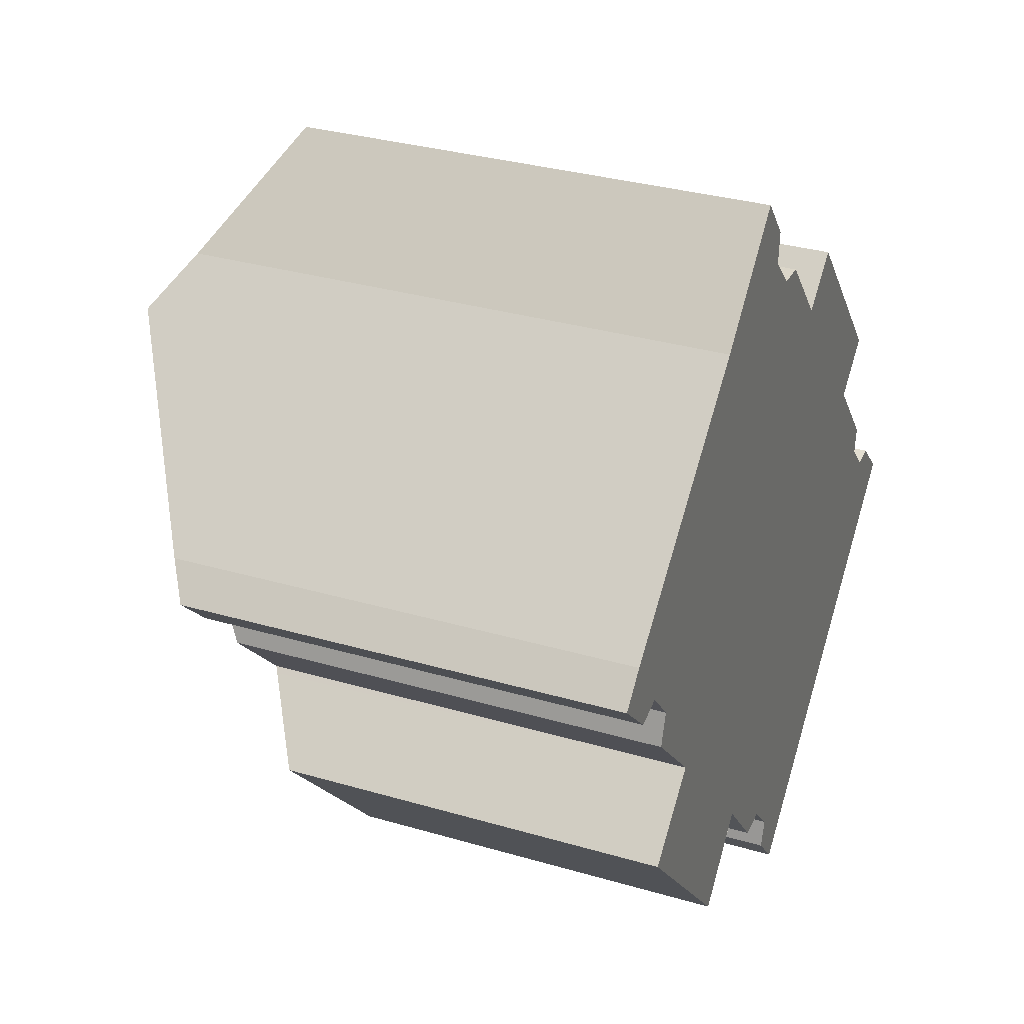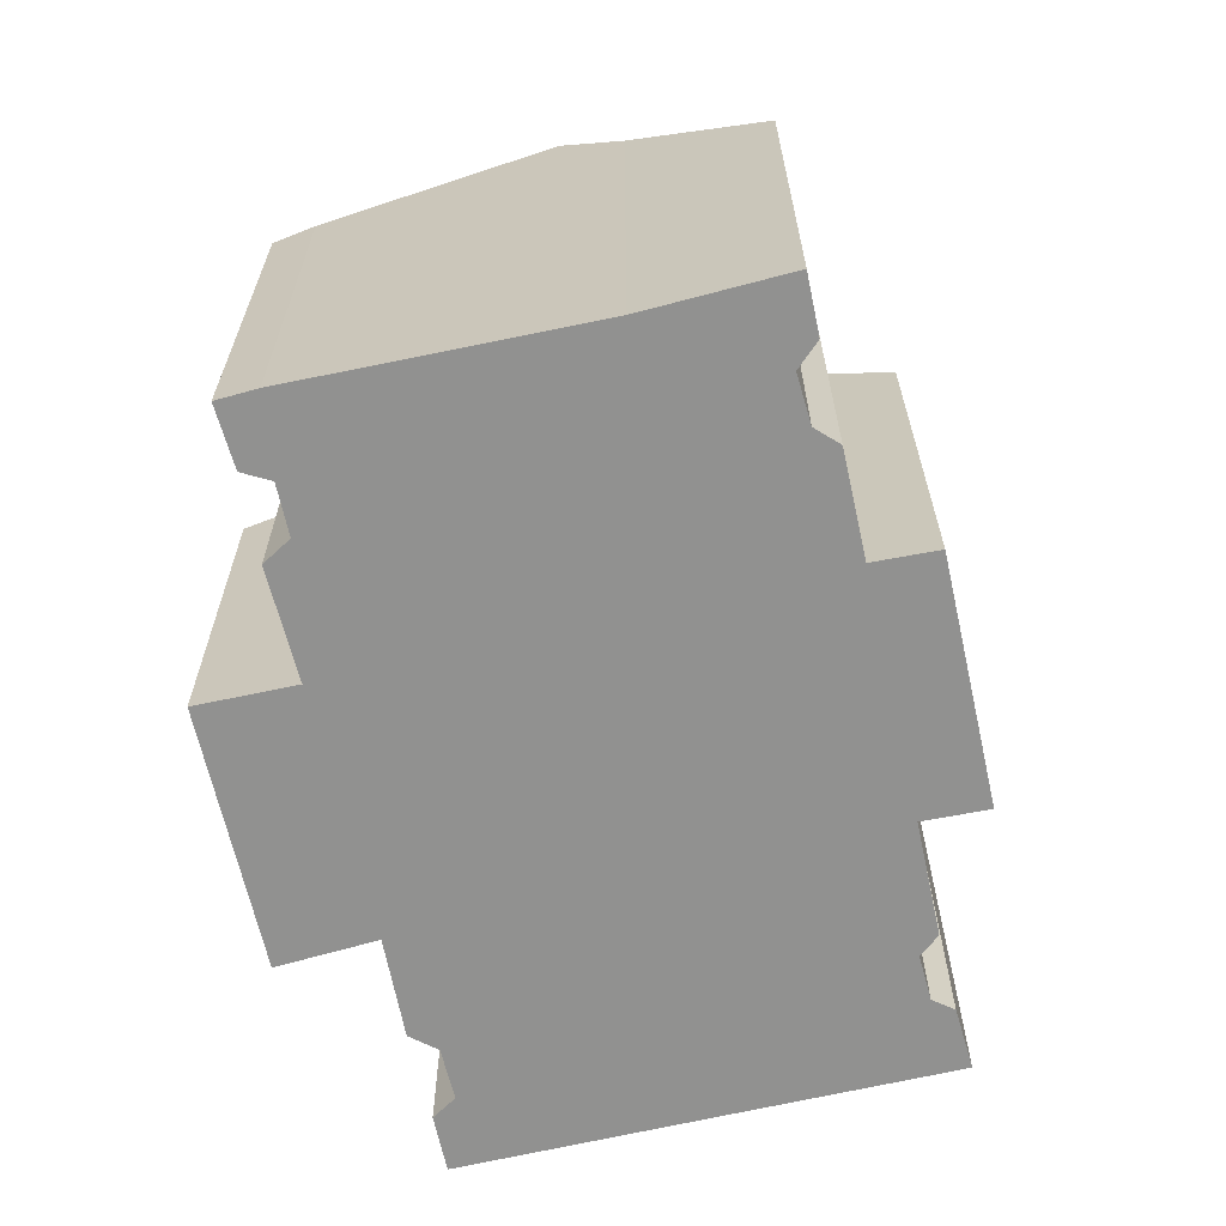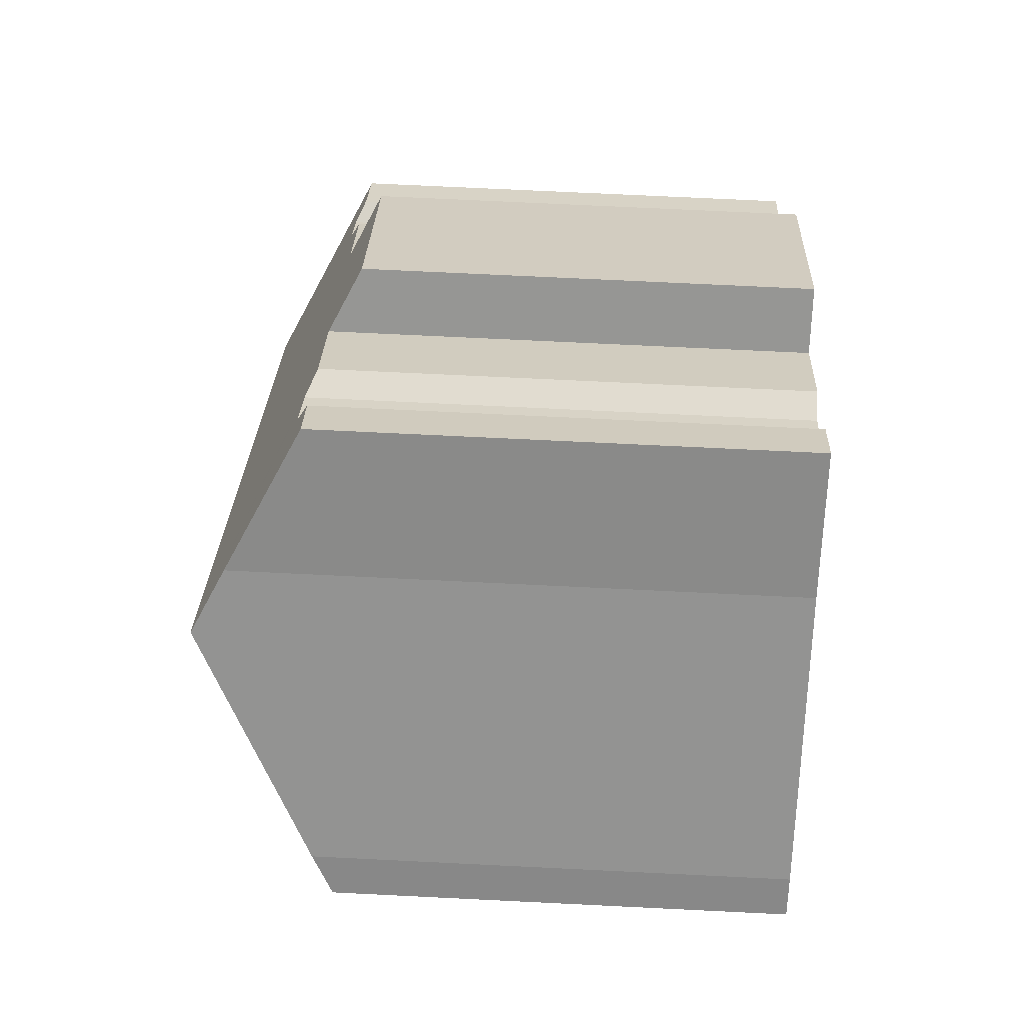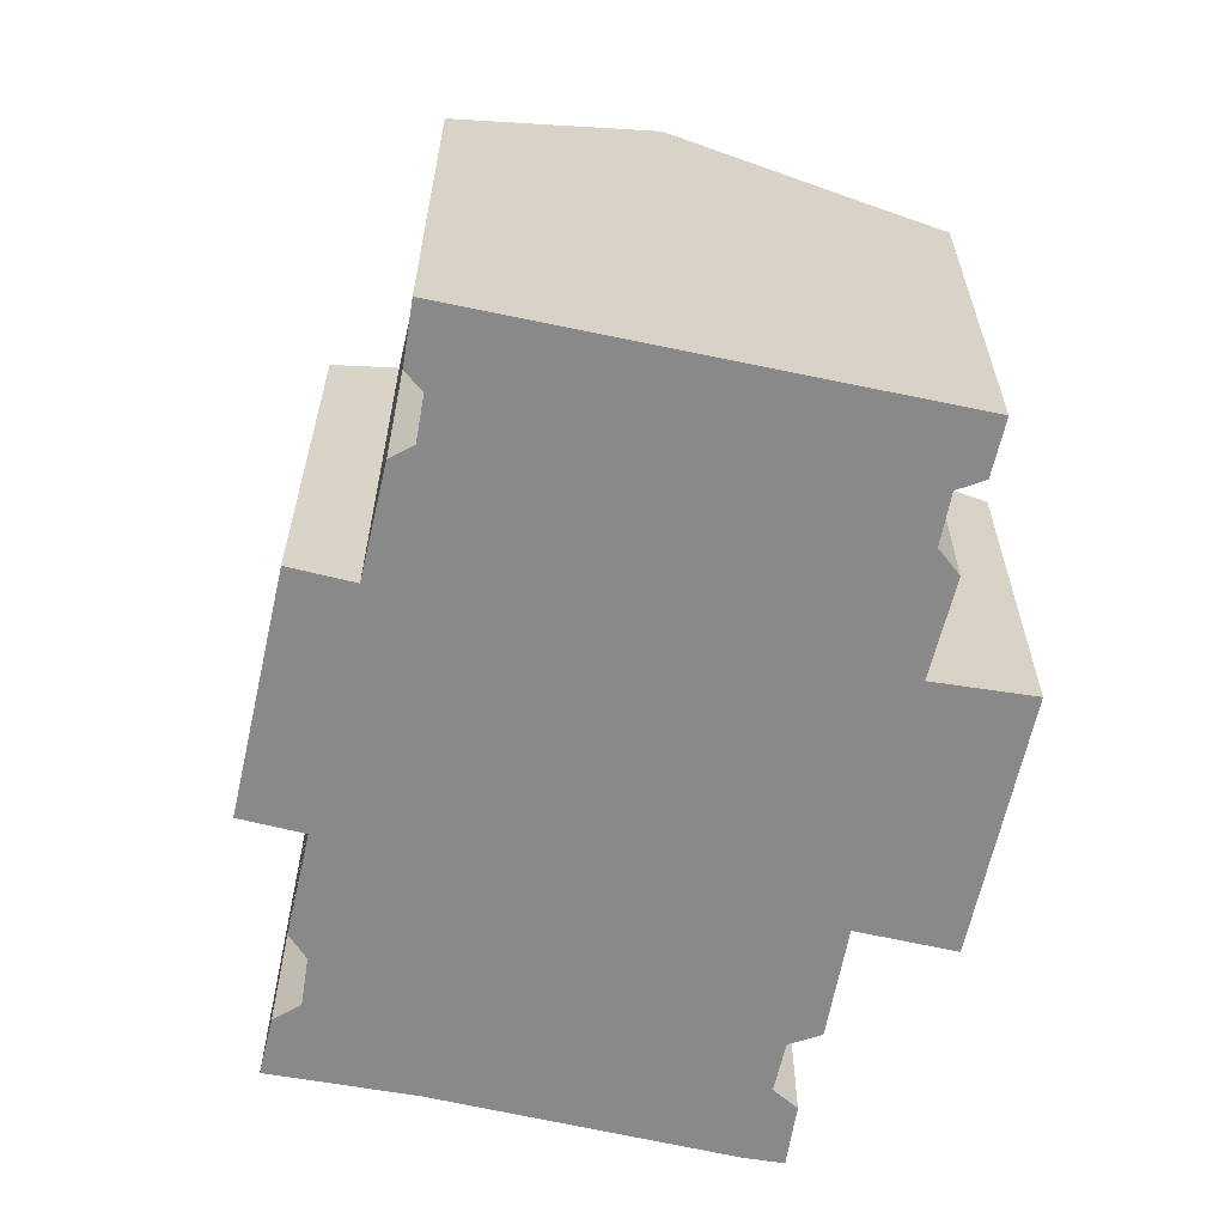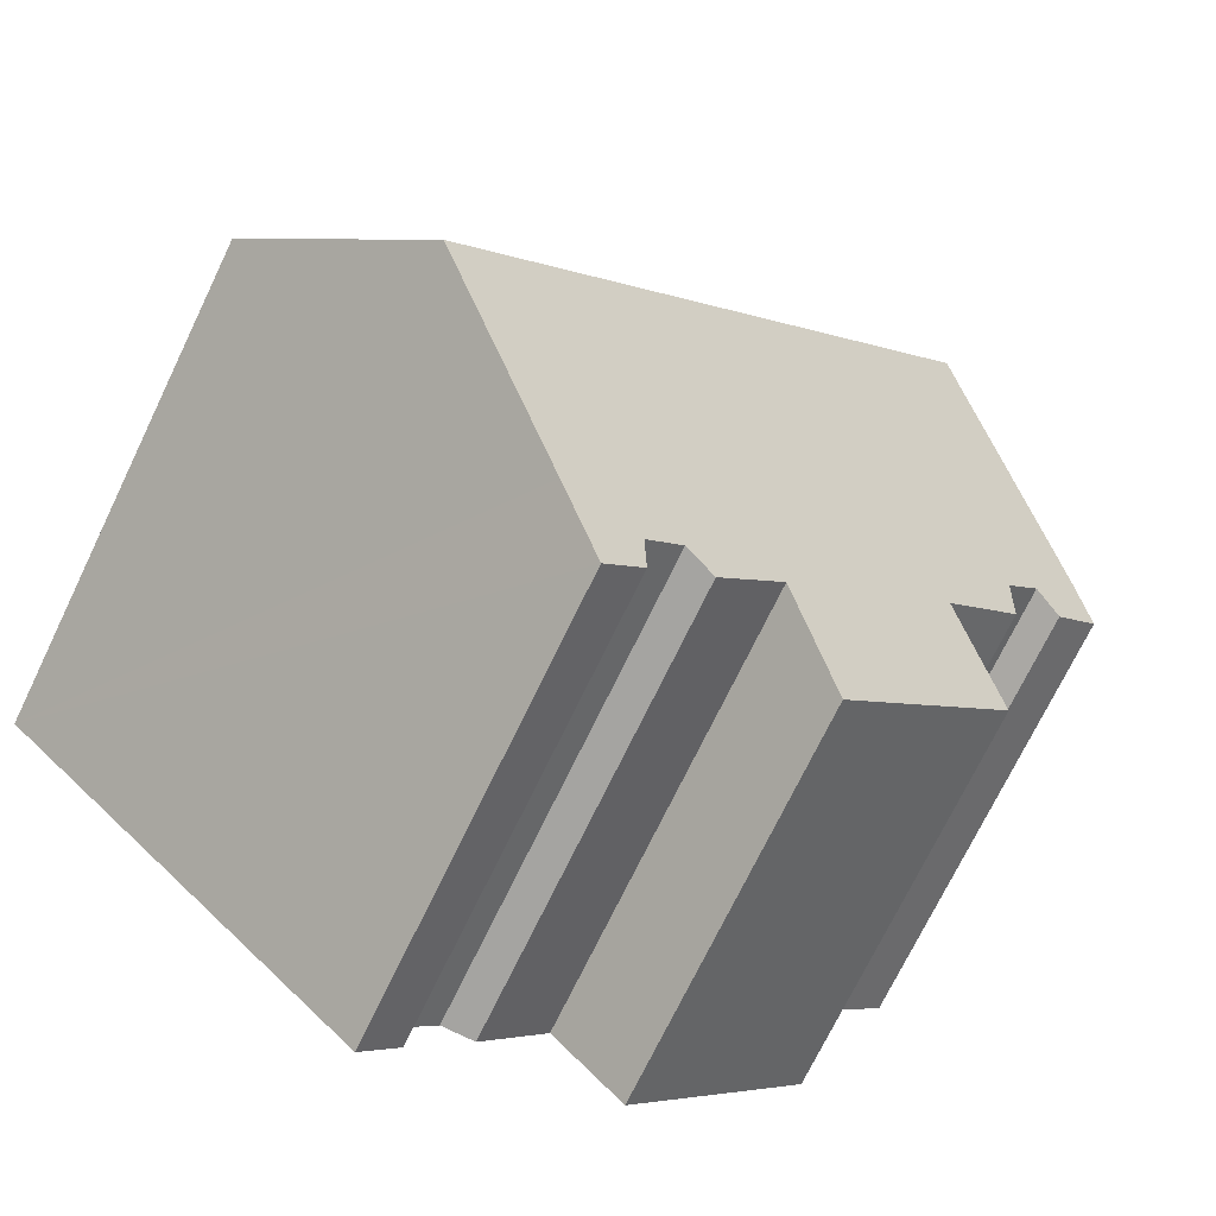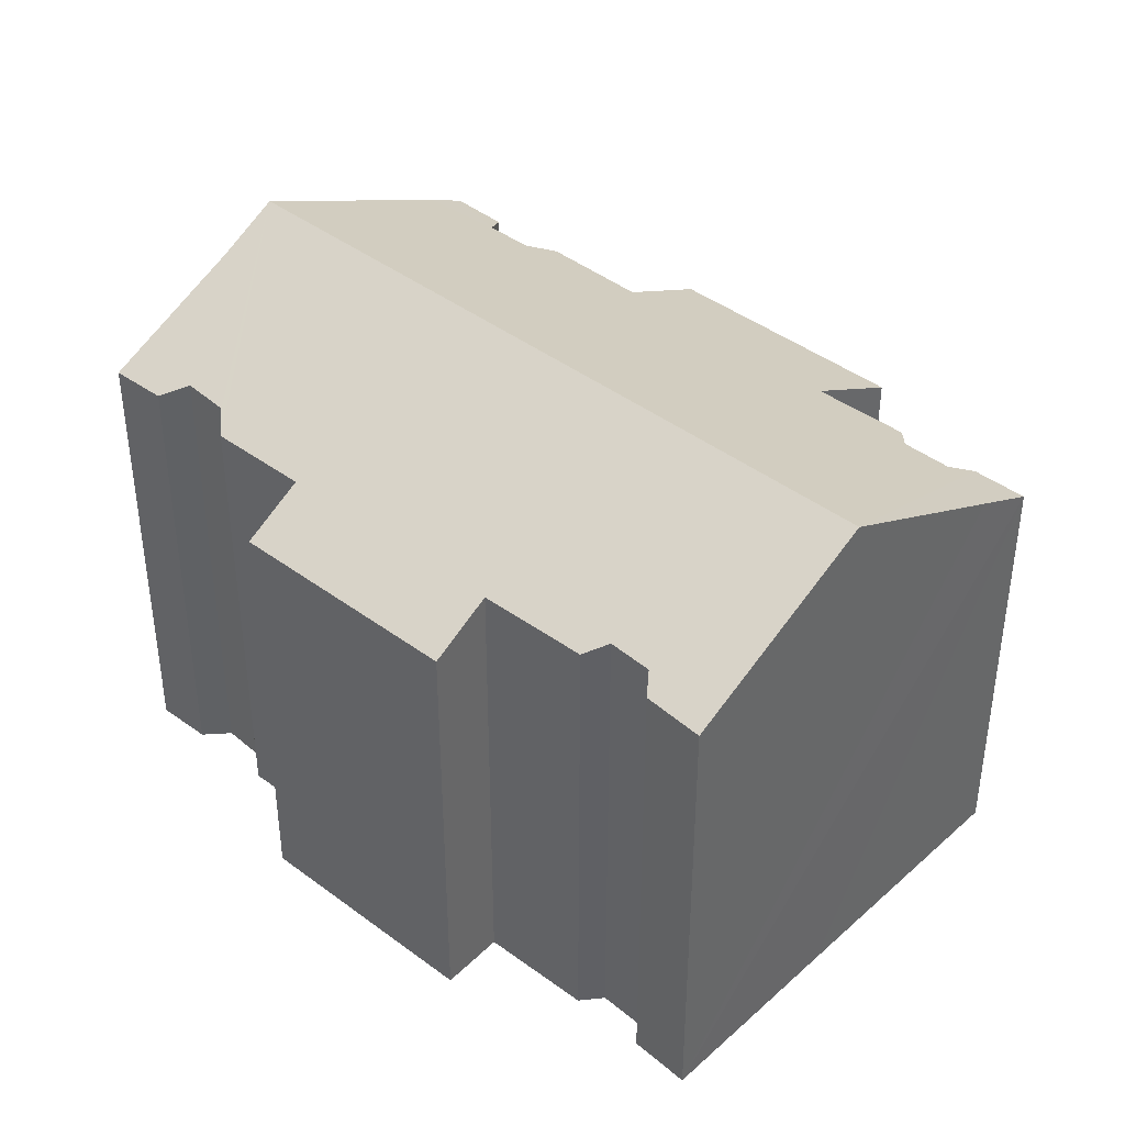
<metadata>
{"format":"obj","ext":"obj","renderer":"f3d","projection":"perspective","resolution":1024,"background":"white","views":[{"elev":32.0,"azim":-67.6,"up":"+Z"},{"elev":-66.0,"azim":-29.7,"up":"+Y"},{"elev":71.7,"azim":-87.2,"up":"+Z"},{"elev":-63.2,"azim":125.2,"up":"+Y"},{"elev":-72.6,"azim":154.2,"up":"+Z"},{"elev":41.3,"azim":89.9,"up":"+Y"}]}
</metadata>
<code>
v  14.96 11.39 4.714
v  19.23 11.41 0.007
v  17.94 12.24 -1.104
v  18.48 14.84 -9.568
v  20.65 12.5 -4.837
v  22.45 12.21 -5.901
v  5.278 14.84 4.764
v  21.29 12.25 -4.778
v  19.82 12.53 -4.001
v  19.91 12.27 -3.306
v  13.68 12.21 3.618
v  11.85 12.2 5.64
v  11.08 12.46 5.671
v  10.16 12.5 6.554
v  10.22 12.2 7.388
v  6.534 14.02 5.875
v  9.215 12.19 8.53
v  0.747 11.9 0.757
v  1.94 11.76 -0.944
v  0 11.38 6.968e-16
v  1.167 11.42 -1.135
v  2.822 11.76 -1.92
v  2.565 11.38 -2.766
v  4.591 11.43 -4.841
v  4.46 11.34 -4.959
v  2.674 10.17 -6.56
v  3.426 10.17 -7.377
v  9.047 11.44 -9.638
v  6.87 10.17 -11.12
v  10.74 11.4 -11.6
v  11.58 11.71 -11.56
v  12.51 11.72 -12.54
v  12.31 11.41 -13.27
v  14.61 12.27 -13.14
v  13.3 11.4 -14.37
v  7.234 10.17 -11.52
v  8.906 11.34 -9.784
v  12.31 8.125e-16 -13.27
v  13.3 8.798e-16 -14.37
v  12.51 7.676e-16 -12.54
v  11.58 7.08e-16 -11.56
v  9.047 5.902e-16 -9.638
v  10.74 7.104e-16 -11.6
v  7.234 7.051e-16 -11.52
v  2.674 4.017e-16 -6.56
v  6.87 6.809e-16 -11.12
v  3.426 4.517e-16 -7.377
v  4.591 2.964e-16 -4.841
v  2.565 1.694e-16 -2.766
v  1.94 5.78e-17 -0.944
v  2.822 1.176e-16 -1.92
v  1.167 6.95e-17 -1.135
v  0 0 0
v  17.94 6.76e-17 -1.104
v  19.23 -4.286e-19 0.007
v  22.45 3.613e-16 -5.901
v  18.48 5.859e-16 -9.568
v  14.61 8.049e-16 -13.14
v  8.906 5.991e-16 -9.784
v  4.46 3.037e-16 -4.959
v  0.747 -4.635e-17 0.757
v  6.534 -3.597e-16 5.875
v  5.278 -2.917e-16 4.764
v  9.215 -5.223e-16 8.53
v  13.68 -2.215e-16 3.618
v  14.96 -2.886e-16 4.714
v  19.91 2.024e-16 -3.306
v  19.82 2.45e-16 -4.001
v  20.65 2.962e-16 -4.837
v  21.29 2.926e-16 -4.778
v  10.22 -4.524e-16 7.388
v  10.16 -4.013e-16 6.554
v  11.08 -3.472e-16 5.671
v  11.85 -3.453e-16 5.64
g defaultobject
f 1 2 3
f 4 5 6
f 5 4 7
f 6 5 8
f 5 7 9
f 9 7 10
f 10 7 3
f 3 7 11
f 3 11 1
f 11 7 12
f 12 7 13
f 13 7 14
f 14 7 15
f 15 7 16
f 17 15 16
f 4 18 7
f 18 4 19
f 18 19 20
f 20 19 21
f 19 4 22
f 22 4 23
f 23 4 24
f 24 4 25
f 25 4 26
f 26 4 27
f 27 4 28
f 27 28 29
f 28 4 30
f 30 4 31
f 31 4 32
f 32 4 33
f 33 4 34
f 33 34 35
f 28 36 29
f 36 28 37
f 35 38 33
f 38 35 39
f 40 31 32
f 31 40 41
f 30 42 28
f 42 30 43
f 44 29 36
f 29 44 27
f 27 44 26
f 26 44 45
f 45 44 46
f 45 46 47
f 48 23 24
f 23 48 49
f 22 50 19
f 50 22 51
f 52 20 21
f 20 52 53
f 33 40 32
f 40 33 38
f 23 51 22
f 51 23 49
f 2 54 3
f 54 2 55
f 56 4 6
f 4 56 34
f 34 56 35
f 35 56 57
f 35 57 39
f 39 57 58
f 41 30 31
f 30 41 43
f 42 37 28
f 37 42 36
f 36 42 44
f 44 42 59
f 50 21 19
f 21 50 52
f 25 48 24
f 48 25 26
f 48 26 45
f 48 45 60
f 20 61 18
f 61 20 53
f 61 7 18
f 7 61 16
f 16 61 62
f 62 61 63
f 62 17 16
f 17 62 64
f 65 1 11
f 1 65 66
f 3 67 10
f 67 3 54
f 68 5 9
f 5 68 69
f 70 6 8
f 6 70 56
f 17 71 15
f 71 17 64
f 72 13 14
f 13 72 73
f 12 65 11
f 65 12 74
f 1 55 2
f 55 1 66
f 10 68 9
f 68 10 67
f 15 72 14
f 72 15 71
f 69 8 5
f 8 69 70
f 73 12 13
f 12 73 74
f 70 57 56
f 57 70 58
f 58 70 69
f 58 69 39
f 39 69 68
f 39 68 38
f 38 68 67
f 38 67 54
f 38 54 40
f 40 54 41
f 41 54 43
f 43 54 42
f 66 54 55
f 54 66 42
f 42 66 59
f 59 66 44
f 44 66 46
f 46 66 47
f 47 66 65
f 47 65 74
f 47 74 48
f 48 74 49
f 49 74 73
f 49 73 72
f 49 72 71
f 49 71 51
f 51 71 64
f 51 64 50
f 50 64 62
f 50 62 52
f 52 62 63
f 52 63 53
f 53 63 61
f 47 60 45
f 60 47 48

</code>
